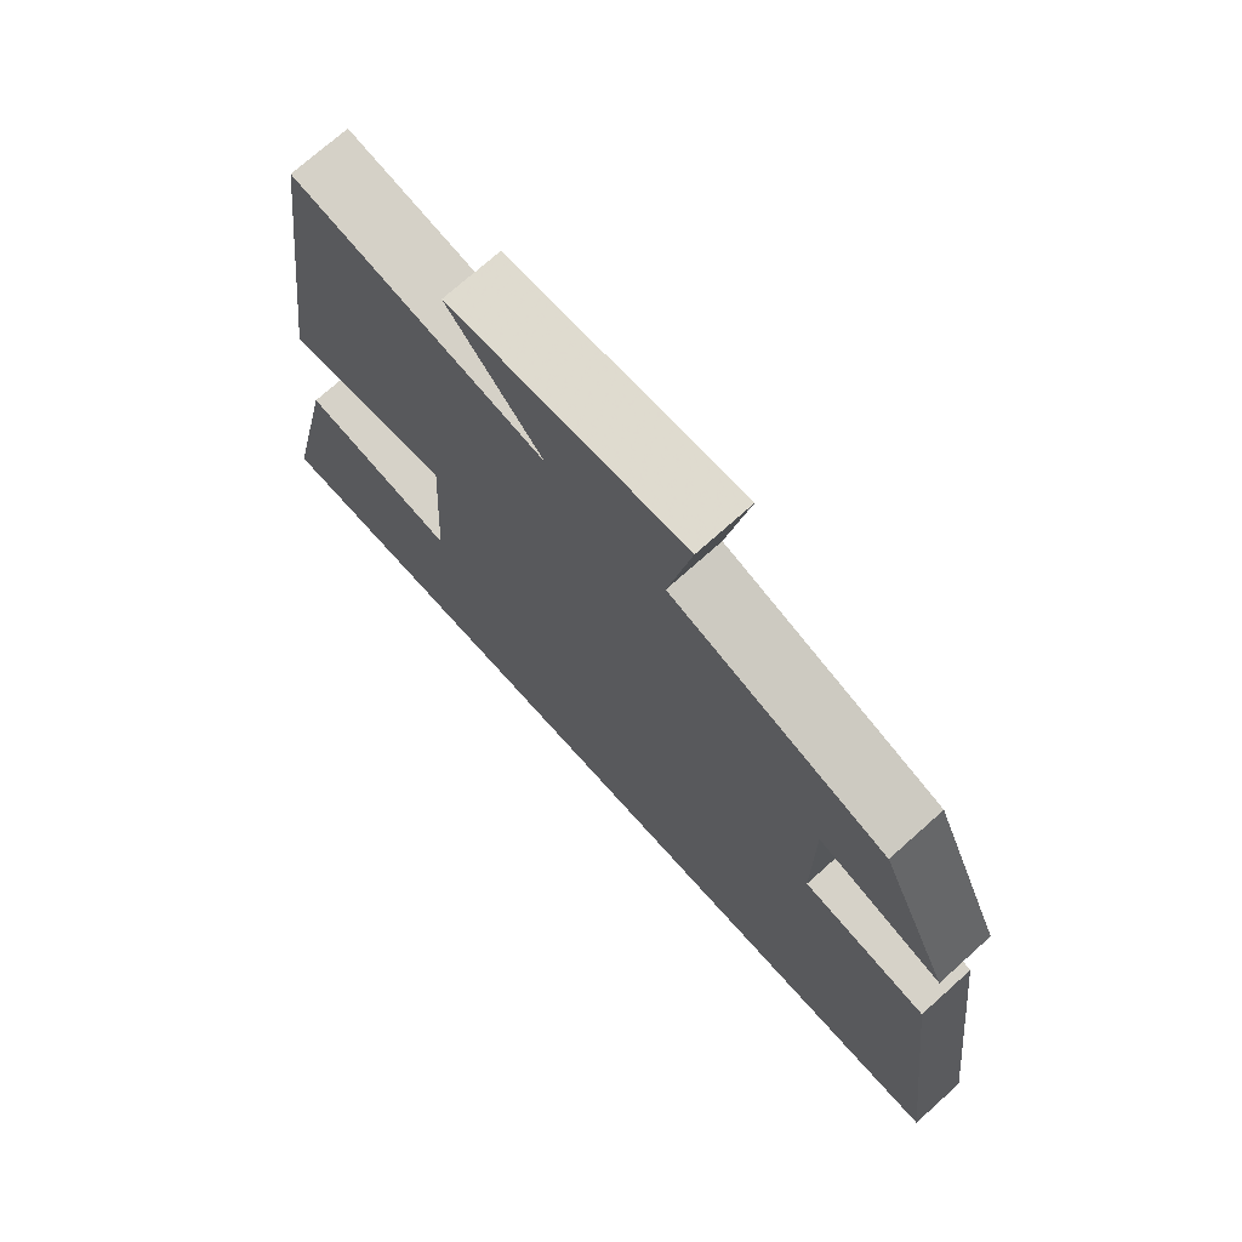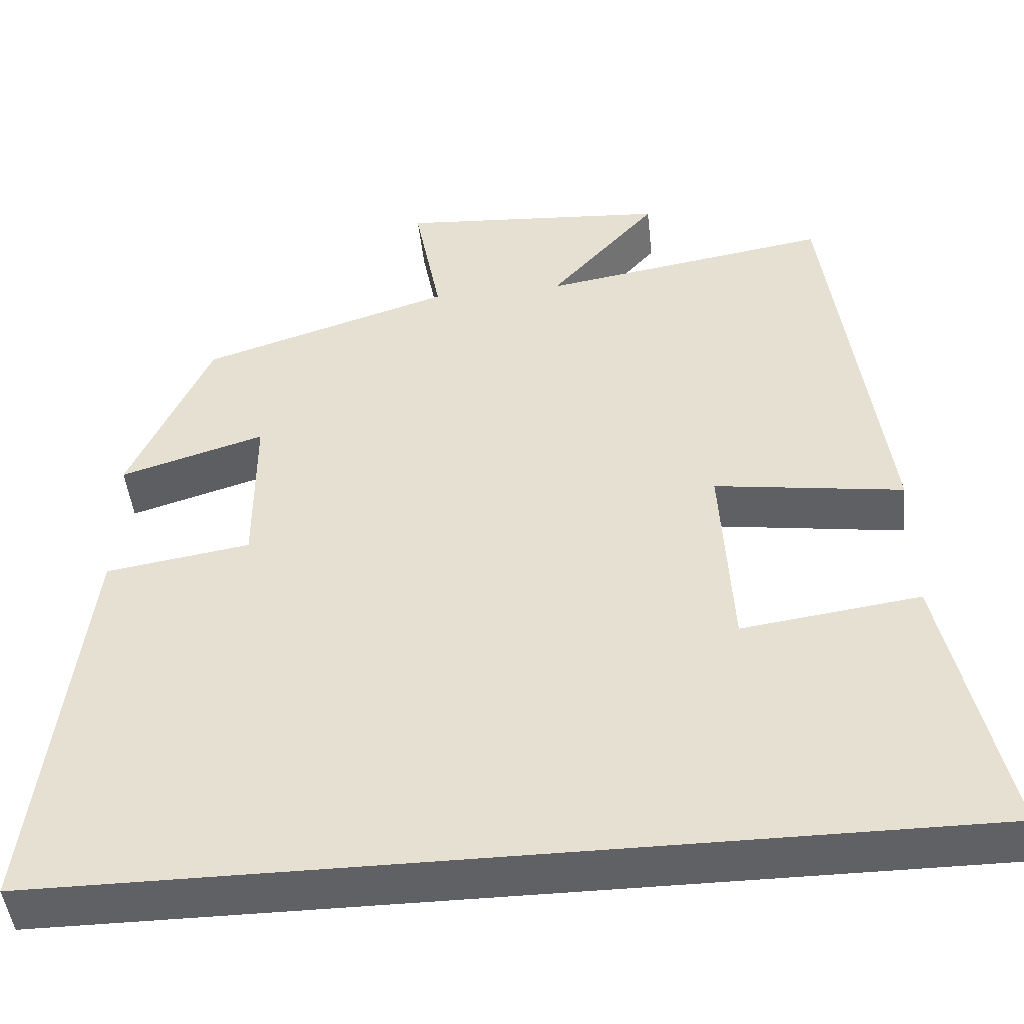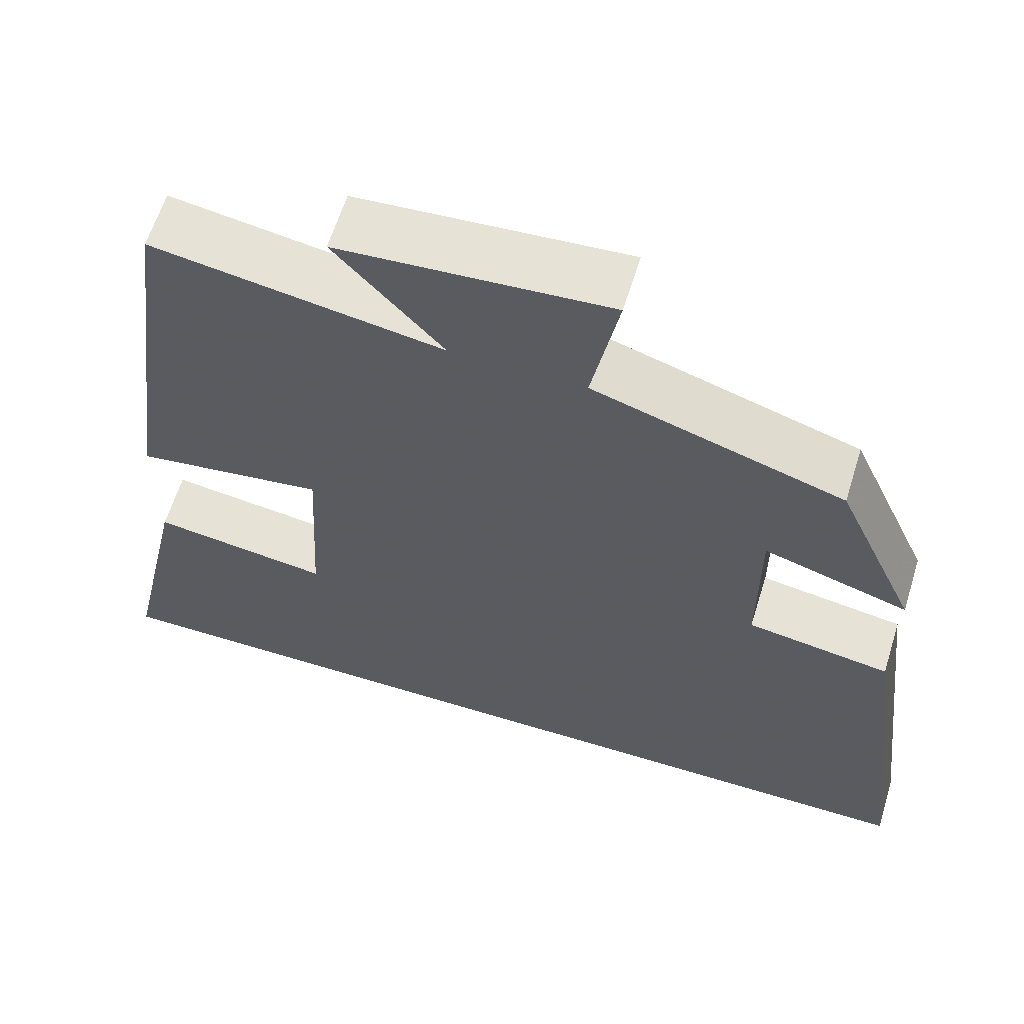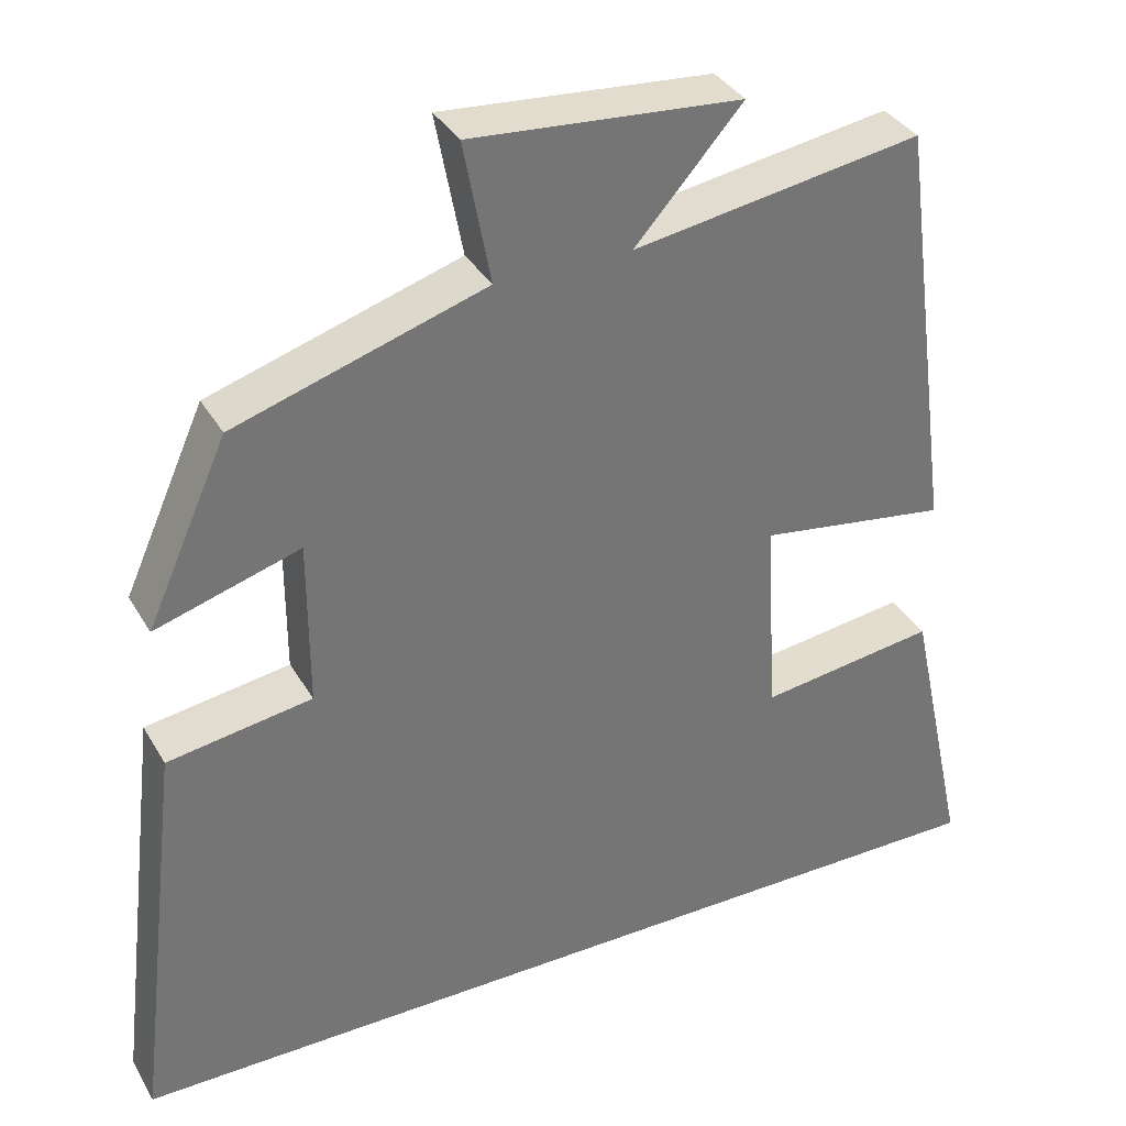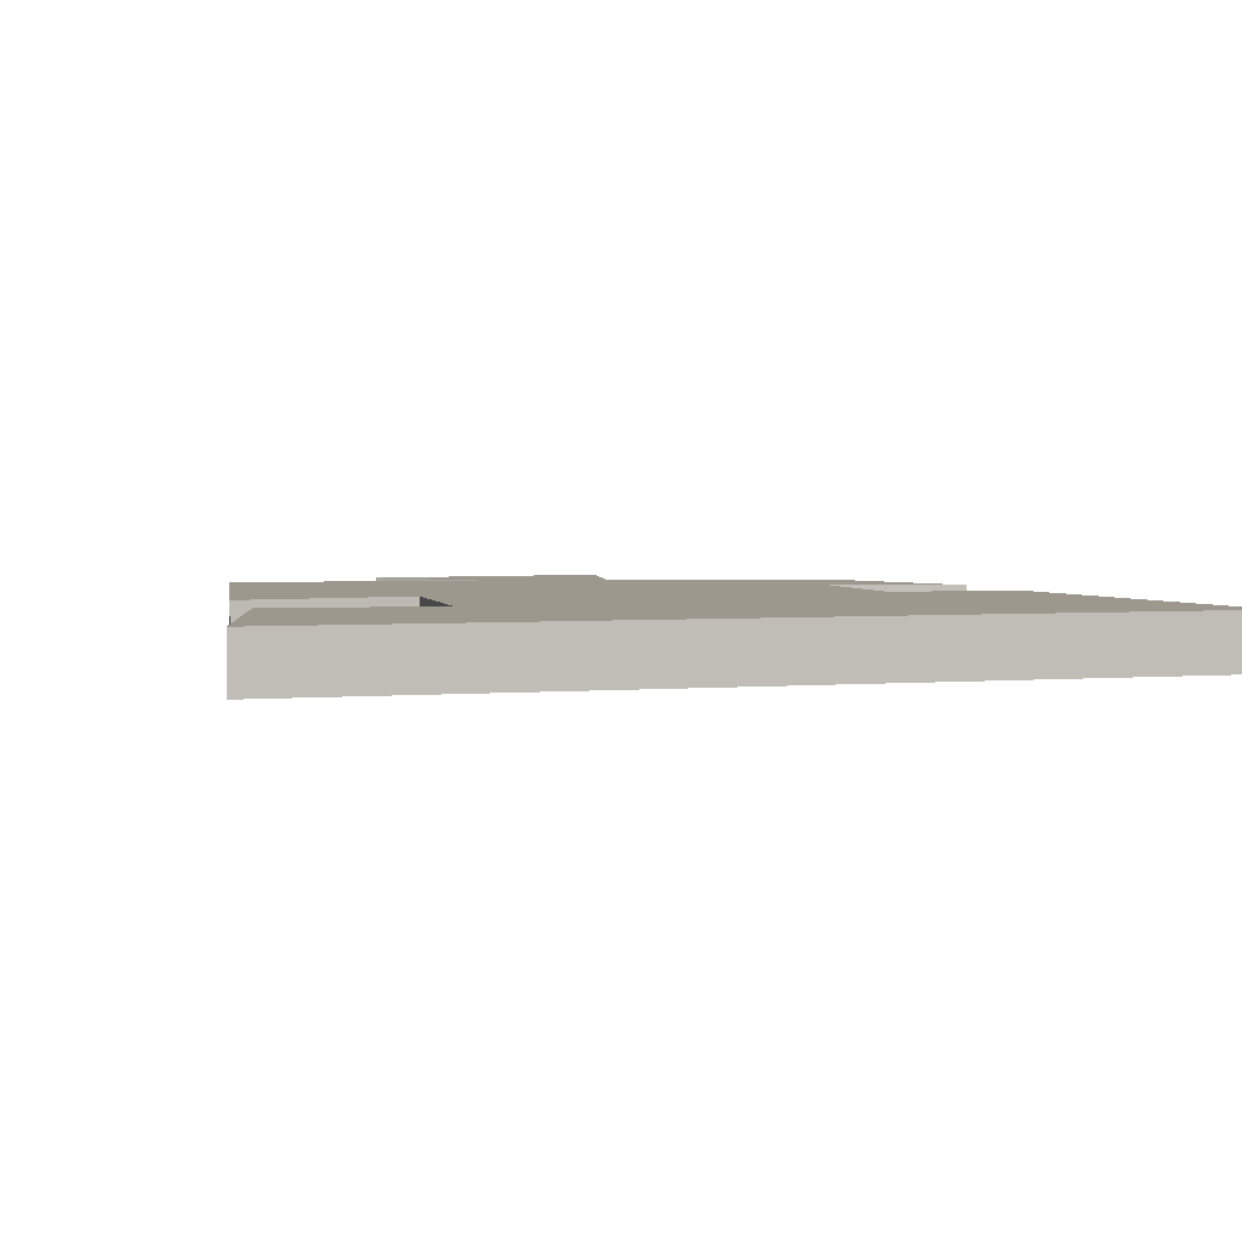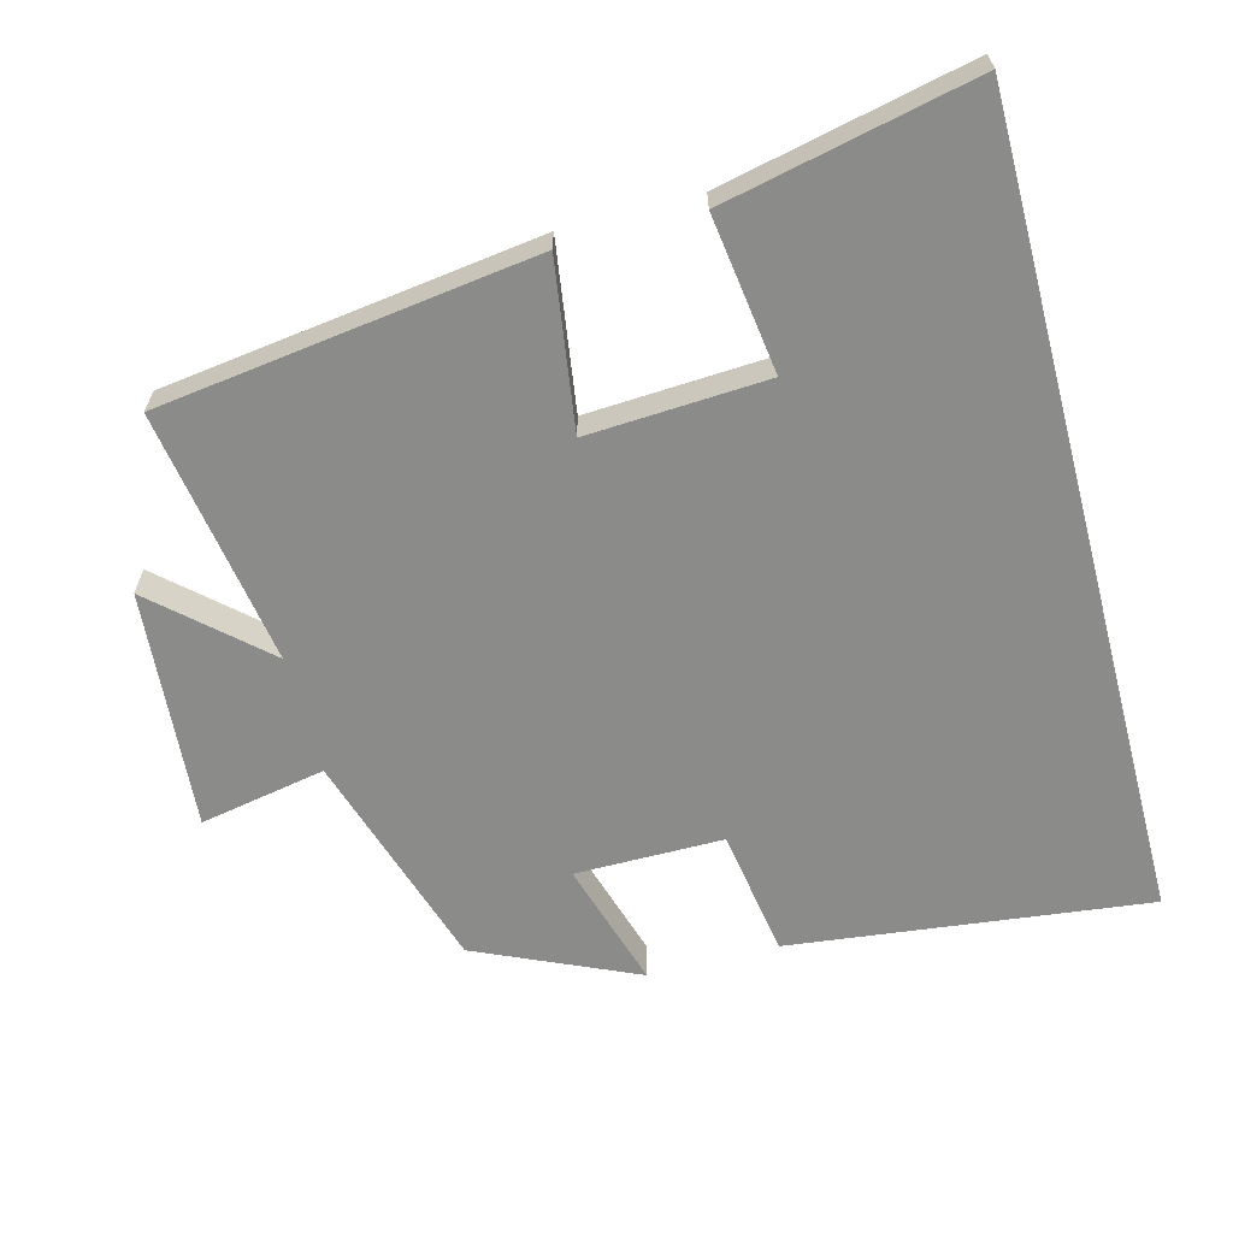
<metadata>
{"format":"obj","ext":"obj","renderer":"f3d","projection":"perspective","resolution":1024,"background":"white","views":[{"elev":72.8,"azim":-131.9,"up":"+Z"},{"elev":-46.8,"azim":6.2,"up":"+Z"},{"elev":61.9,"azim":-162.8,"up":"+Z"},{"elev":35.3,"azim":-26.5,"up":"+Z"},{"elev":3.2,"azim":163.5,"up":"+Y"},{"elev":-63.7,"azim":104.8,"up":"+Y"}]}
</metadata>
<code>
v -0.4 0.07 0.403
v -0.092 0.07 0.5
v -0.125 0.07 0.675
v 0.207 0.07 0.649
v 0.074 0.07 0.5
v 0.43 0.07 0.557
v 0.5 0.07 0.034
v 0.267 0.07 0.068
v 0.281 0.07 -0.182
v 0.5 0.07 -0.152
v 0.576 0.07 -0.5
v -0.56 0.07 -0.5
v -0.5 0.07 0
v -0.322 0.07 0.028
v -0.322 0.07 0.234
v -0.5 0.07 0.18
v -0.4 0 0.403
v -0.092 0 0.5
v -0.125 0 0.675
v 0.207 0 0.649
v 0.074 0 0.5
v 0.43 0 0.557
v 0.5 0 0.034
v 0.267 0 0.068
v 0.281 0 -0.182
v 0.5 0 -0.152
v 0.576 0 -0.5
v -0.56 0 -0.5
v -0.5 0 0
v -0.322 0 0.028
v -0.322 0 0.234
v -0.5 0 0.18
f 15 16 1 2
f 14 15 2
f 11 12 13 14
f 9 10 11
f 9 11 14
f 8 9 14 2
f 5 6 7 8
f 2 3 4 5
f 2 5 8
f 18 17 32 31
f 18 31 30
f 30 29 28 27
f 27 26 25
f 30 27 25
f 18 30 25 24
f 24 23 22 21
f 21 20 19 18
f 24 21 18
f 1 17 18 2
f 2 18 19 3
f 3 19 20 4
f 4 20 21 5
f 5 21 22 6
f 6 22 23 7
f 7 23 24 8
f 8 24 25 9
f 9 25 26 10
f 10 26 27 11
f 11 27 28 12
f 12 28 29 13
f 13 29 30 14
f 14 30 31 15
f 15 31 32 16
f 16 32 17 1

</code>
